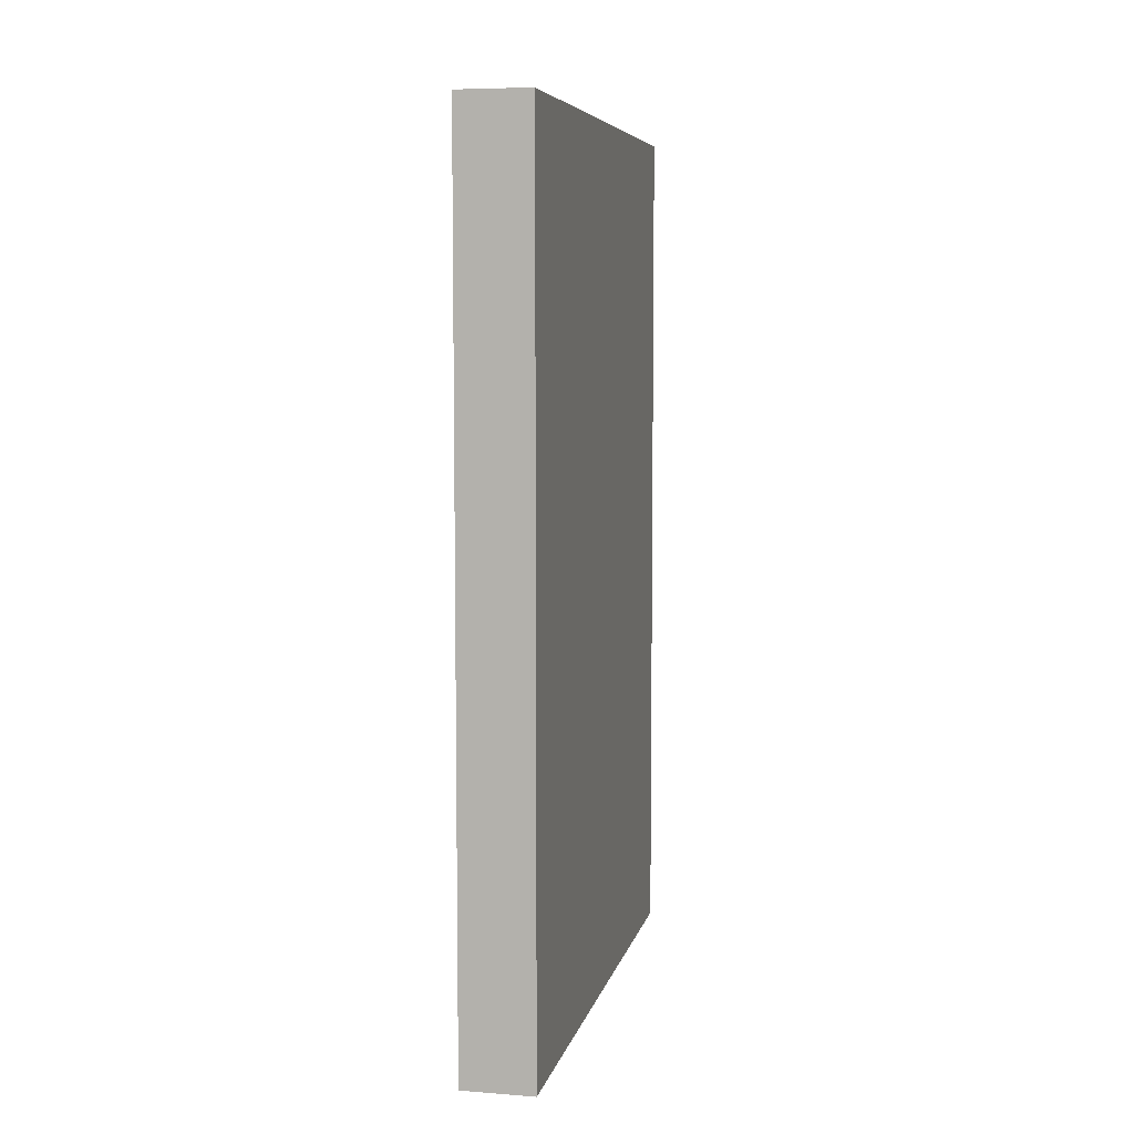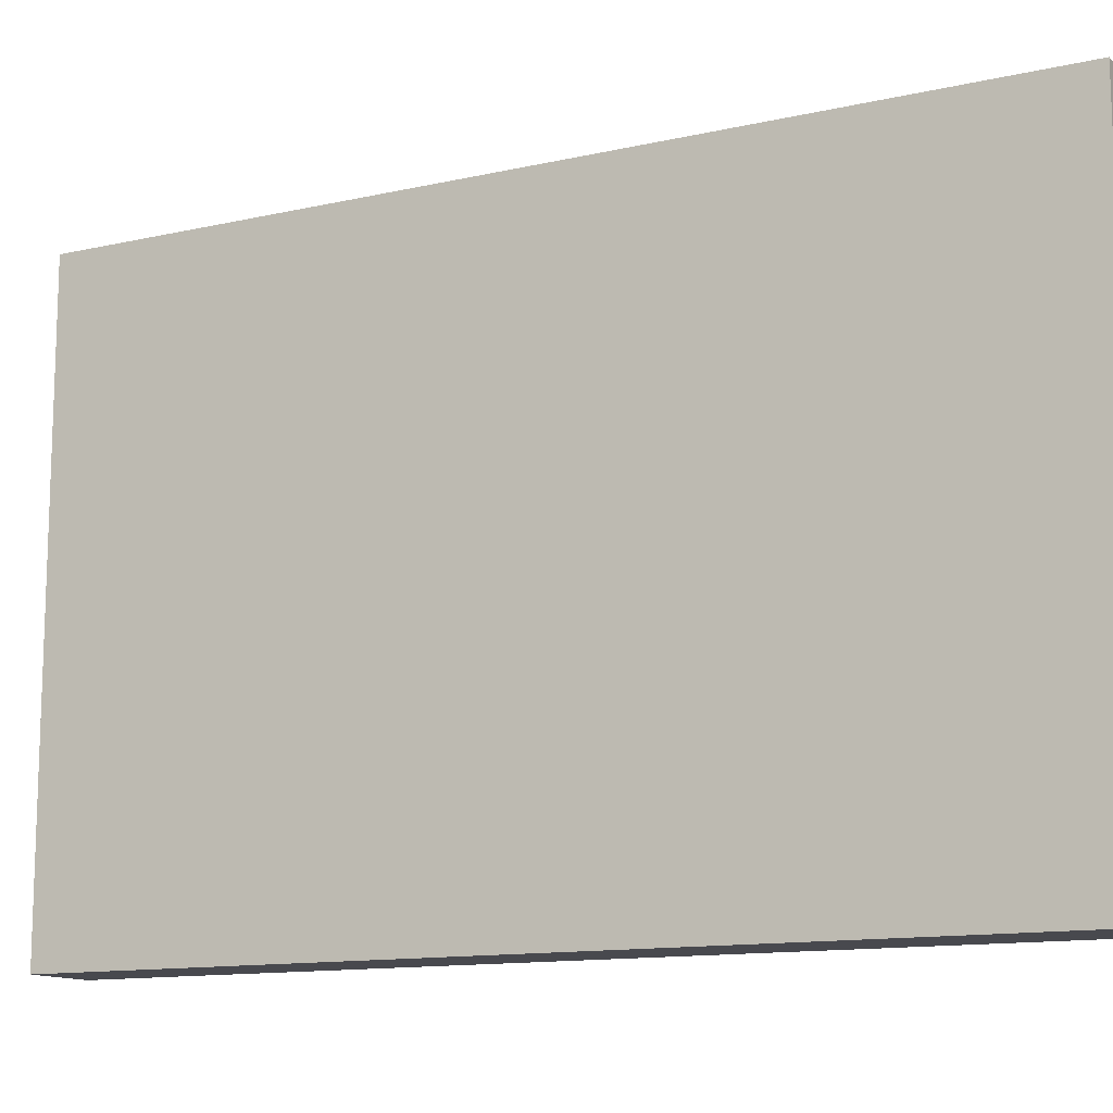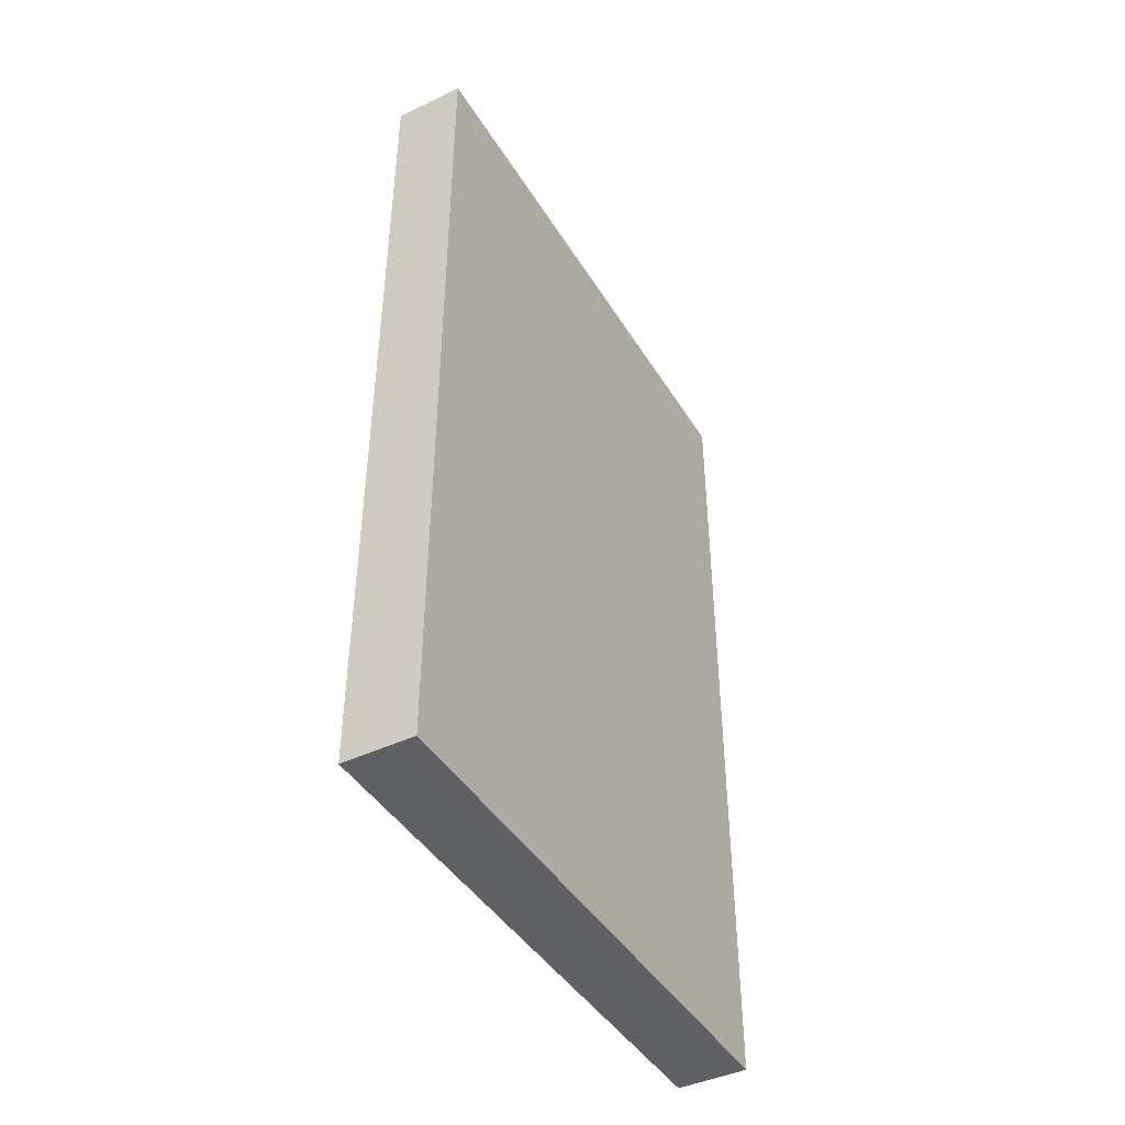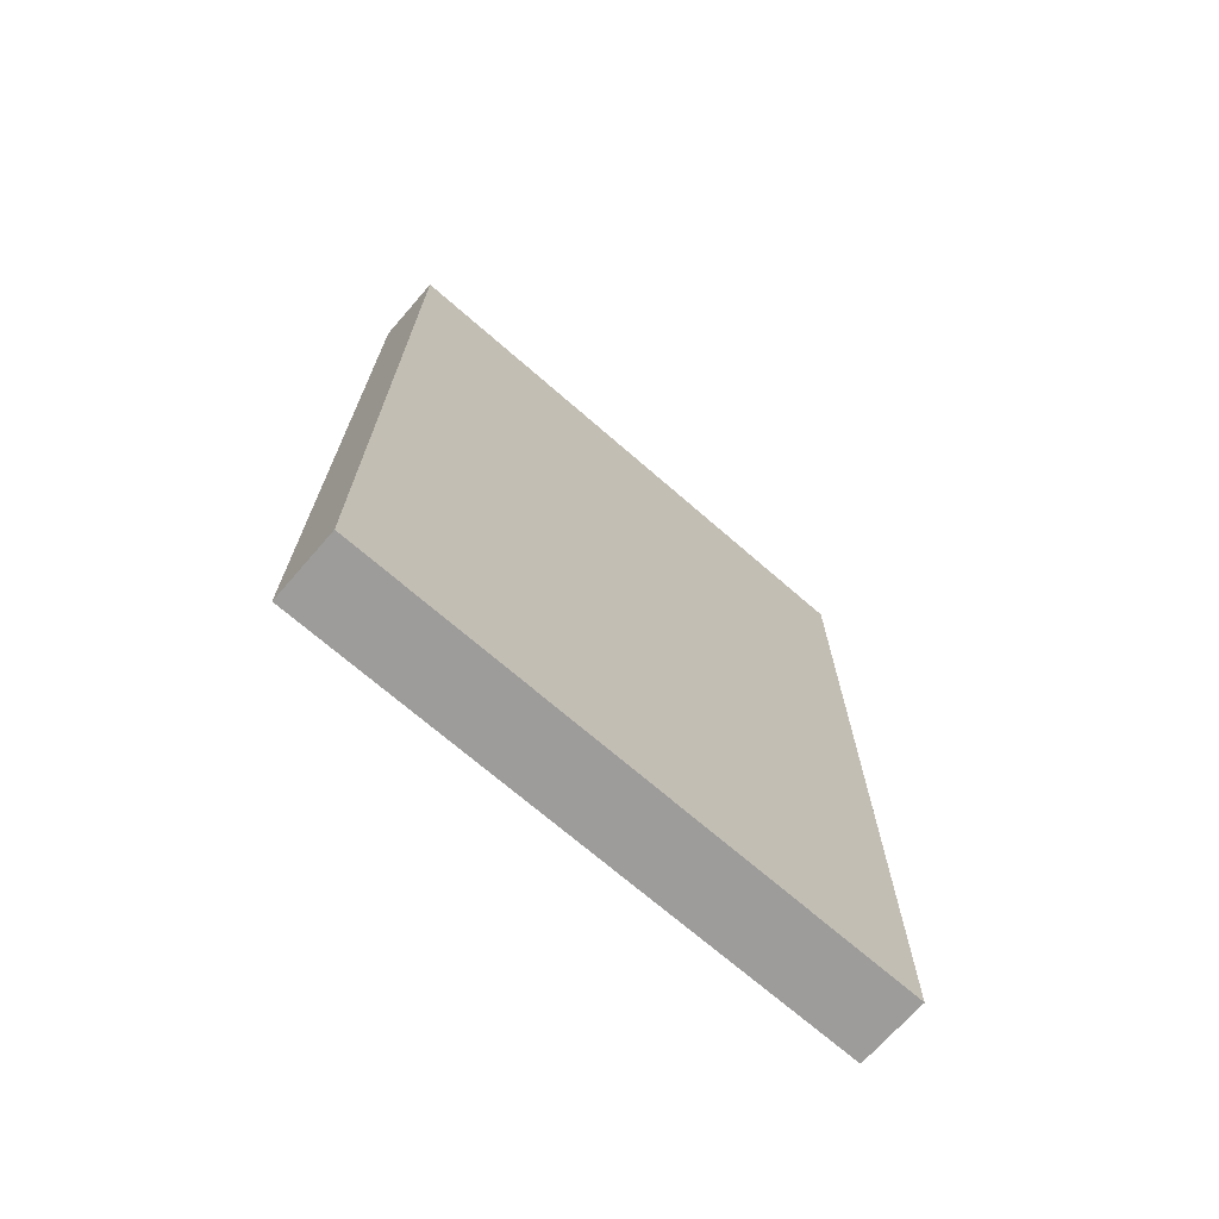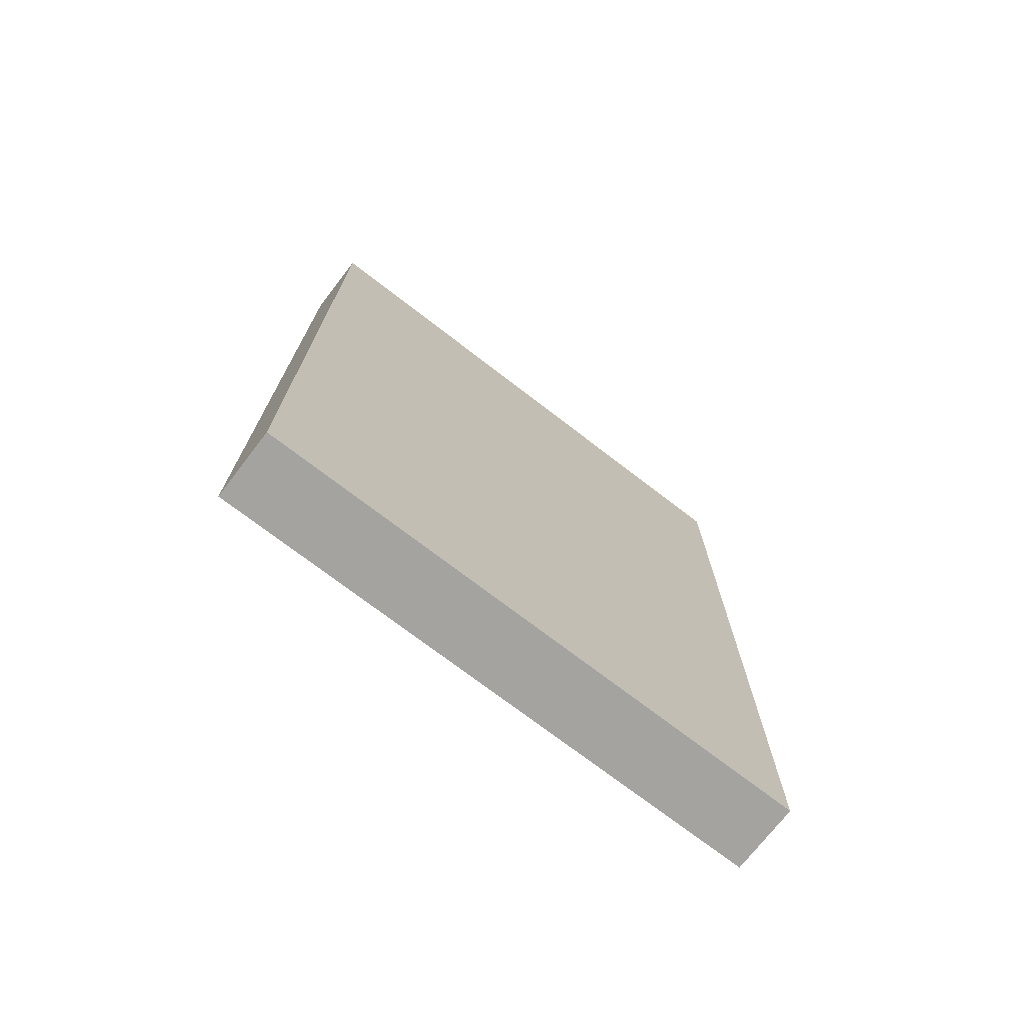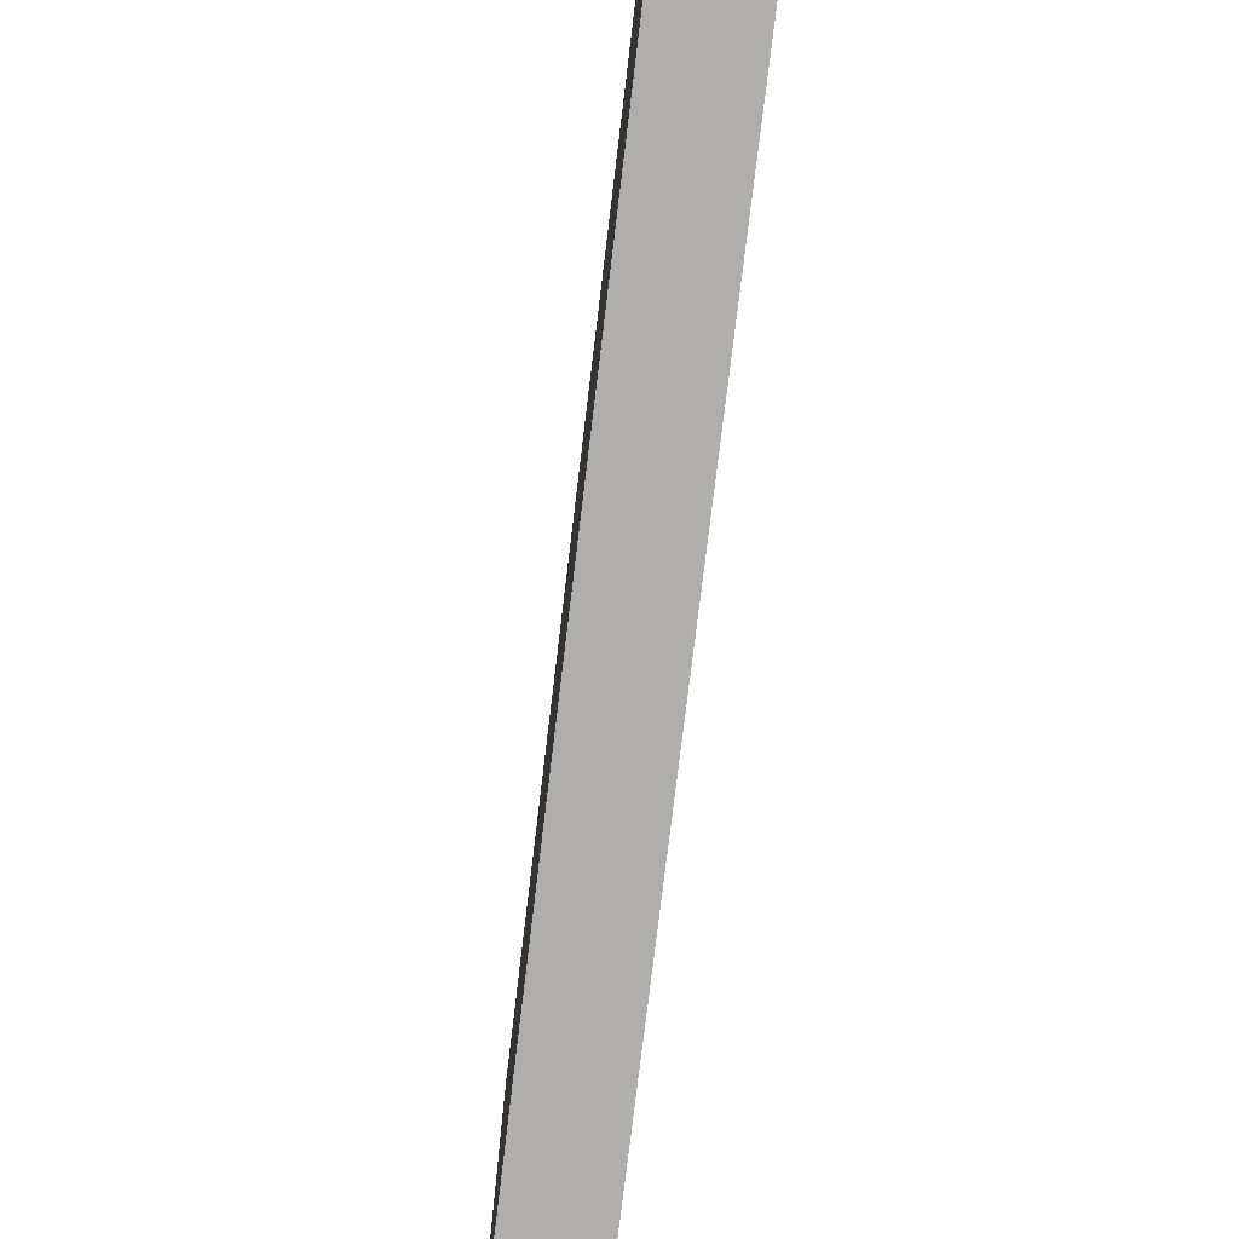
<metadata>
{"format":"obj","ext":"obj","renderer":"f3d","projection":"perspective","resolution":1024,"background":"white","views":[{"elev":6.8,"azim":-167.7,"up":"+Z"},{"elev":-12.6,"azim":117.8,"up":"+Y"},{"elev":-43.4,"azim":29.4,"up":"+Z"},{"elev":-70.2,"azim":-131.1,"up":"+Z"},{"elev":-72.9,"azim":52.4,"up":"+Z"},{"elev":-77.9,"azim":173.1,"up":"+Y"}]}
</metadata>
<code>
o Cube (2)
g Cube (2)
v 0 0 3.89
v -0.3193 0 3.89
v 0 2.58 3.89
v -0.3193 2.58 3.89
v -0.3193 0 4.768e-07
v -0.3193 2.58 4.768e-07
v 0 0 4.768e-07
v 0 2.58 4.768e-07
f 3 4 2 1
f 4 6 5 2
f 6 8 7 5
f 8 3 1 7
f 8 6 4 3
f 1 2 5 7

</code>
